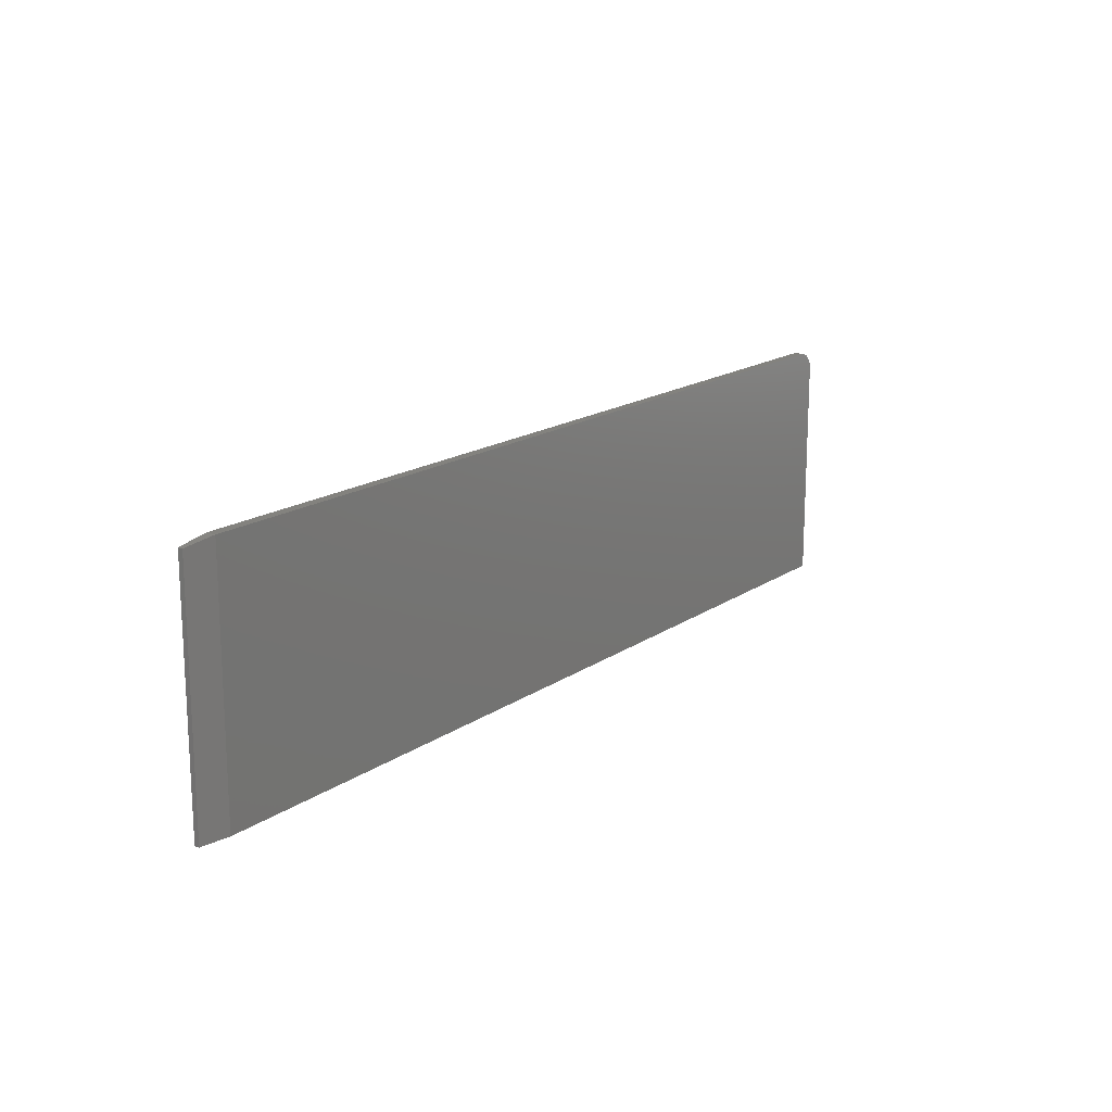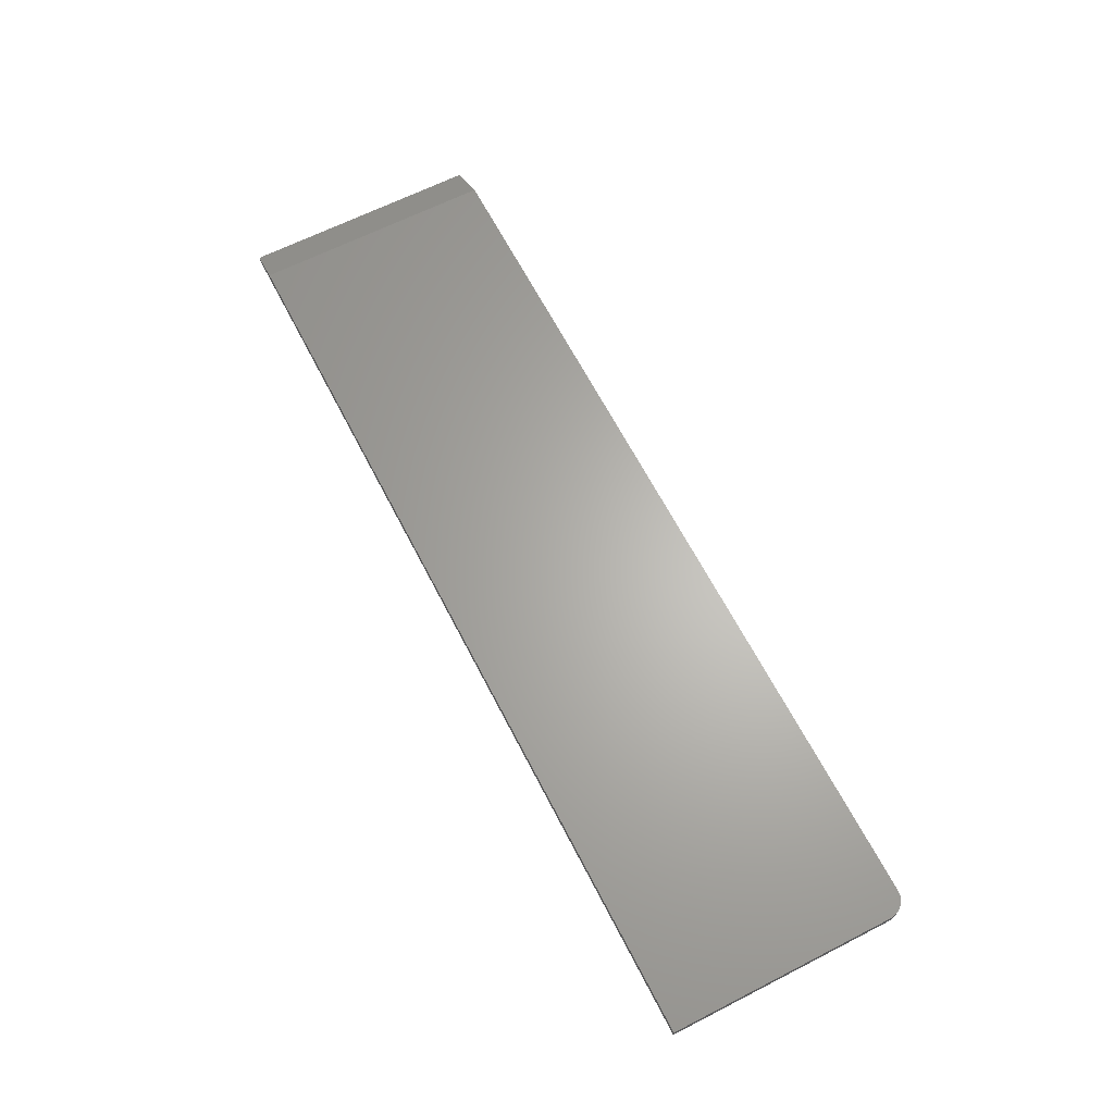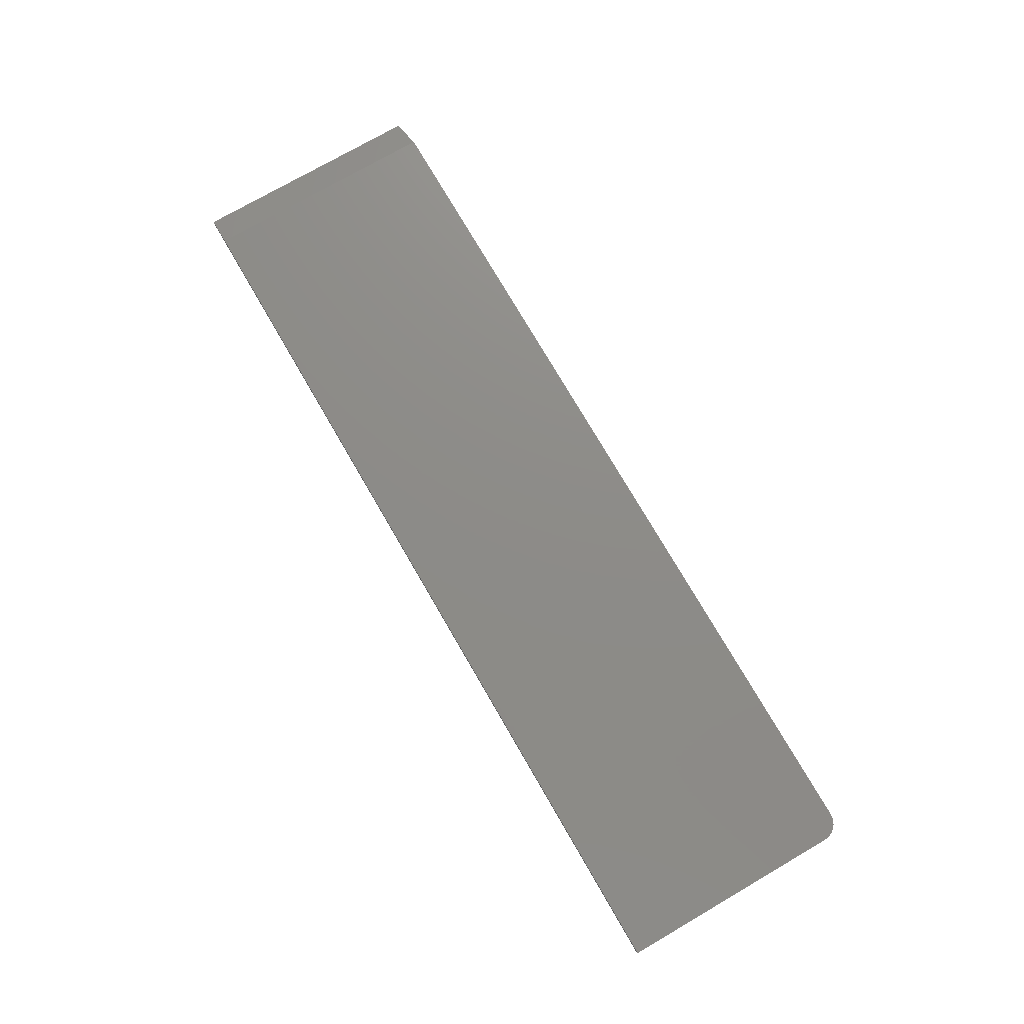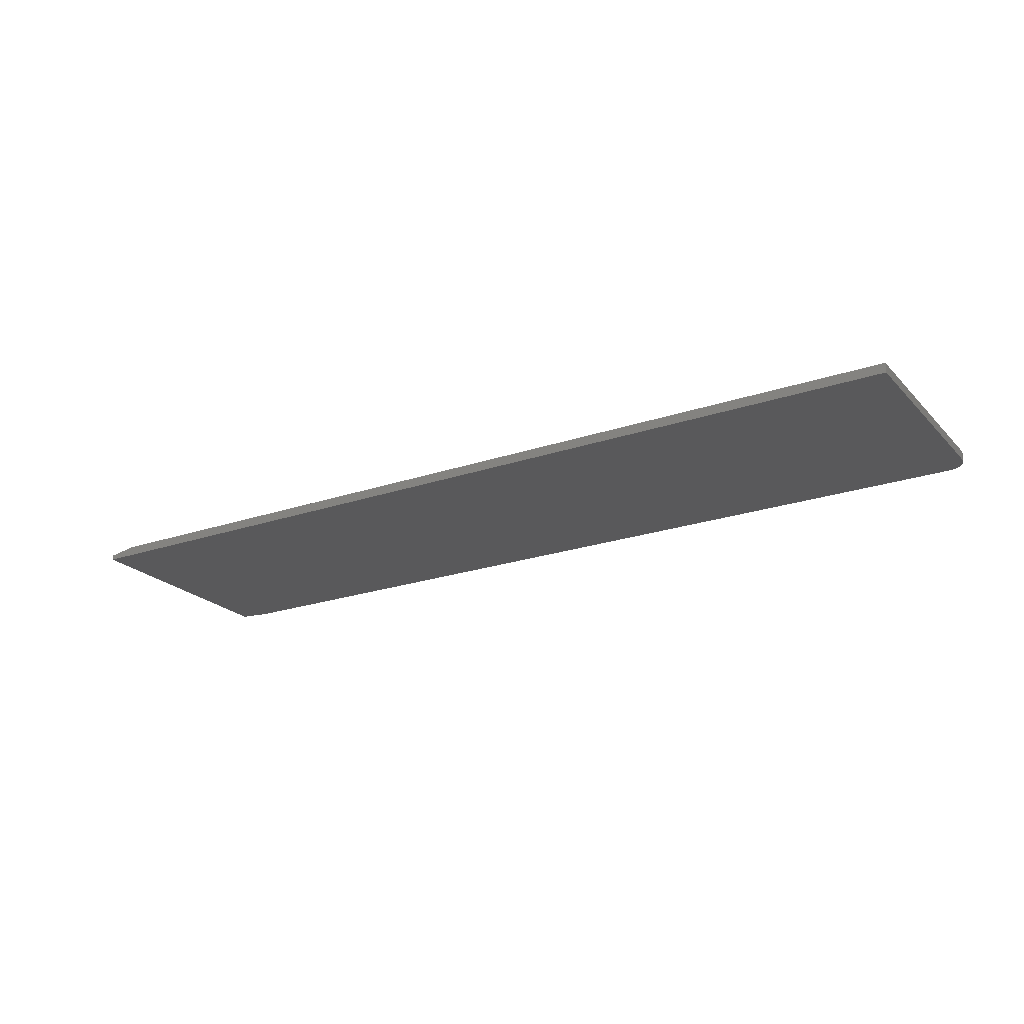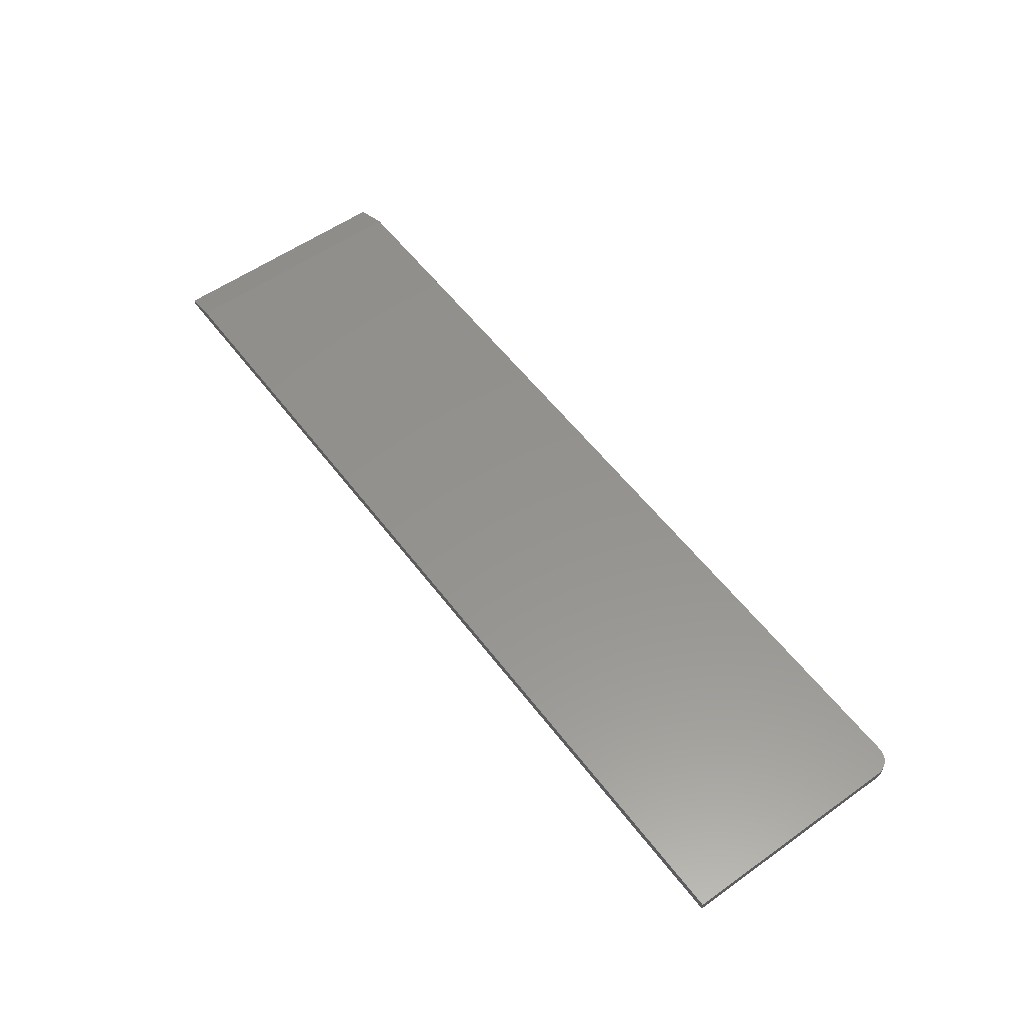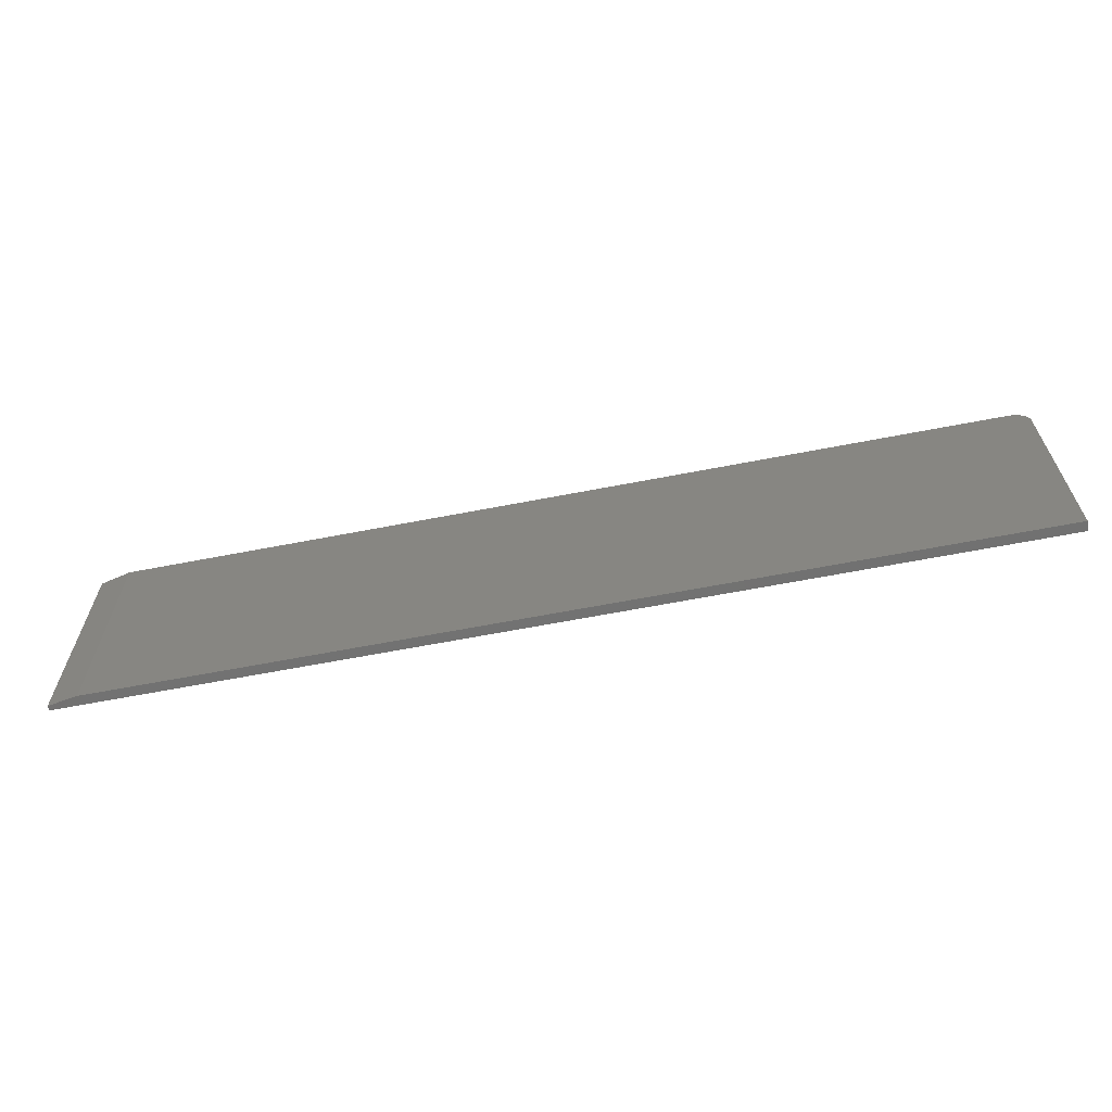
<metadata>
{"format":"stl","ext":"stl","renderer":"f3d","projection":"perspective","resolution":1024,"background":"white","views":[{"elev":16.6,"azim":126.2,"up":"+Z"},{"elev":64.6,"azim":-117.2,"up":"+Y"},{"elev":75.1,"azim":-120.1,"up":"+Y"},{"elev":-22.2,"azim":-149.1,"up":"+Y"},{"elev":56.3,"azim":-126.6,"up":"+Y"},{"elev":-63.6,"azim":-168.9,"up":"+Z"}]}
</metadata>
<code>
# stl→obj: 27 verts, 50 faces
v 0.7031 -0.01562 0.1994
v 0.7031 1.832e-16 0.1994
v -0.7188 -0.01562 0.1994
v -0.7188 2.538e-17 0.1994
v -0.7307 -0.01562 0.197
v -0.7248 -0.01562 0.1988
v 0.75 -0.01562 0.1916
v -0.7361 -0.01562 0.1942
v -0.7408 -0.01562 0.1903
v -0.7447 -0.01562 0.1855
v -0.7476 -0.01562 0.1801
v -0.7494 -0.01562 0.1743
v -0.75 -0.01562 0.1682
v -0.75 -0.01562 -0.1953
v 0.75 -0.01562 -0.1953
v -0.7307 2.392e-17 0.197
v -0.7248 2.467e-17 0.1988
v 0.7031 1.613e-16 -0.1953
v -0.75 0 -0.1953
v -0.75 2.018e-17 0.1682
v -0.7494 2.058e-17 0.1743
v -0.7476 2.111e-17 0.1801
v -0.7447 2.173e-17 0.1855
v -0.7408 2.242e-17 0.1903
v -0.7361 2.316e-17 0.1942
v 0.75 -0.007812 -0.1953
v 0.75 -0.007812 0.1916
f 1 2 3
f 3 2 4
f 3 5 1
f 3 6 5
f 7 1 5
f 7 5 8
f 7 8 9
f 7 9 10
f 7 10 11
f 7 11 12
f 7 12 13
f 7 13 14
f 7 14 15
f 16 17 4
f 2 18 19
f 2 19 20
f 2 20 21
f 2 21 22
f 2 22 23
f 2 23 24
f 2 24 25
f 2 25 16
f 2 16 4
f 13 20 14
f 14 20 19
f 20 13 21
f 21 13 12
f 21 12 22
f 22 12 11
f 22 11 23
f 23 11 10
f 23 10 24
f 24 10 9
f 24 9 25
f 25 9 8
f 25 8 16
f 16 8 5
f 16 5 17
f 17 5 6
f 17 6 4
f 4 6 3
f 26 18 27
f 27 18 2
f 15 26 7
f 7 26 27
f 7 27 1
f 27 2 1
f 14 19 15
f 15 19 18
f 15 18 26

</code>
